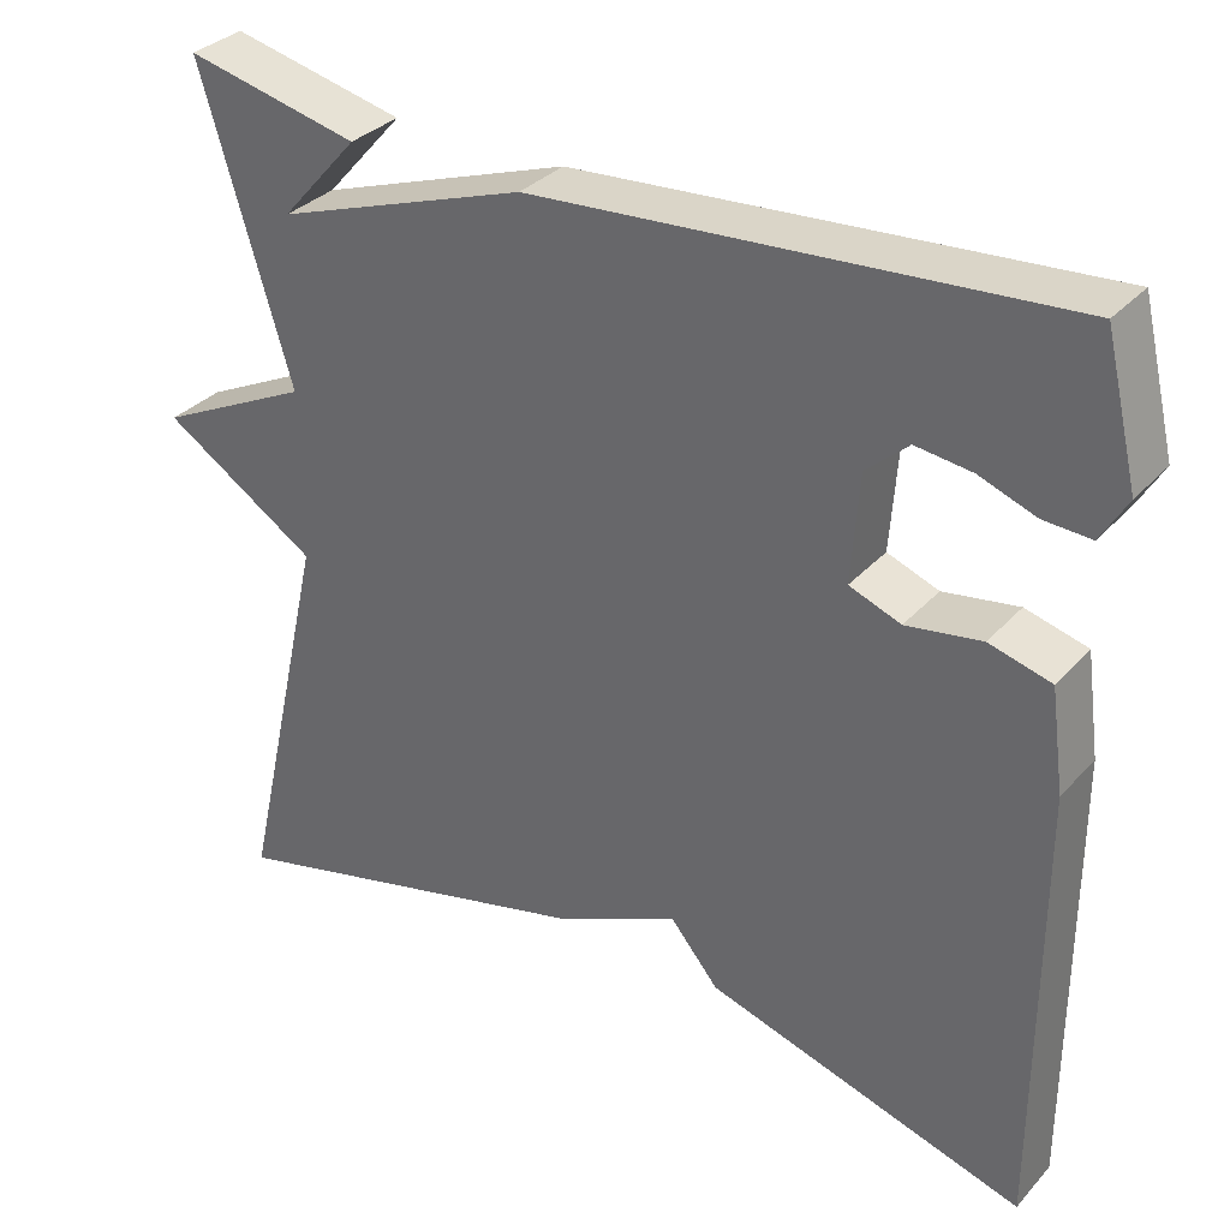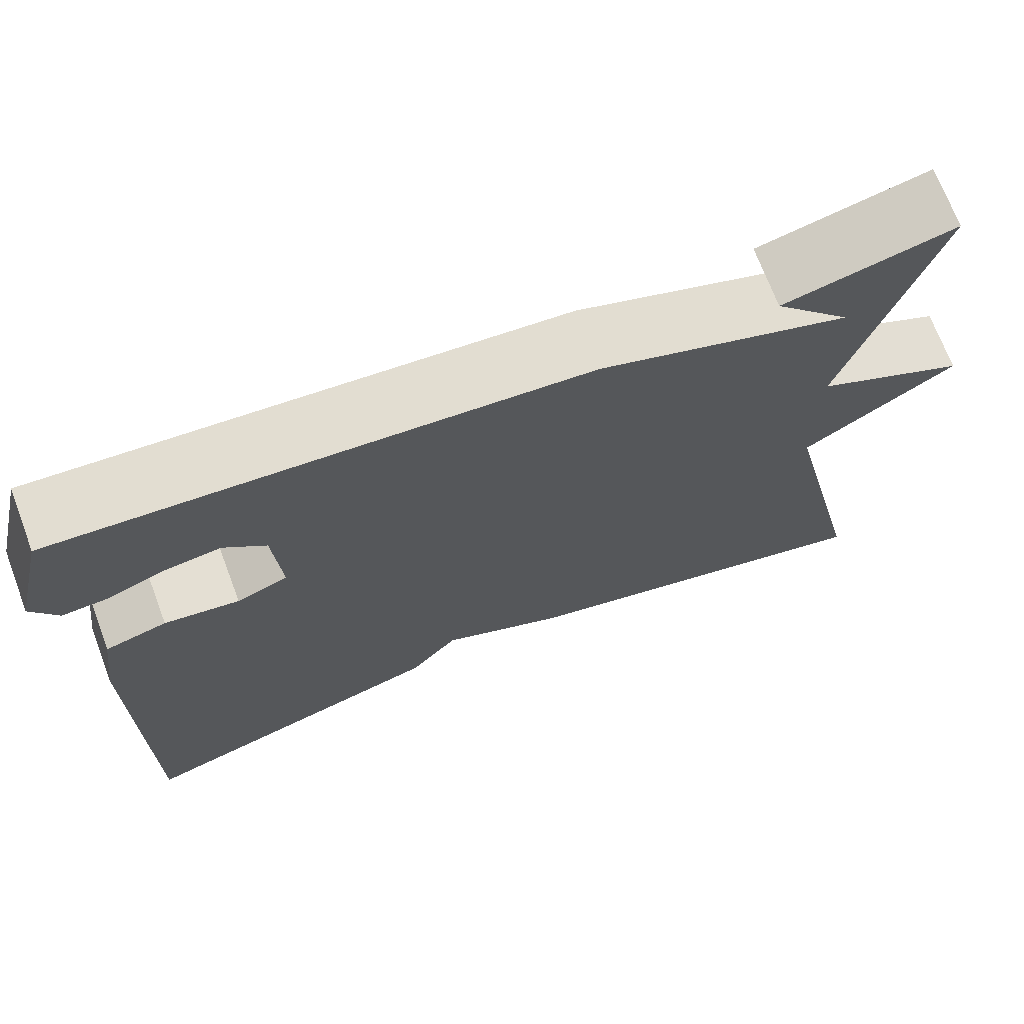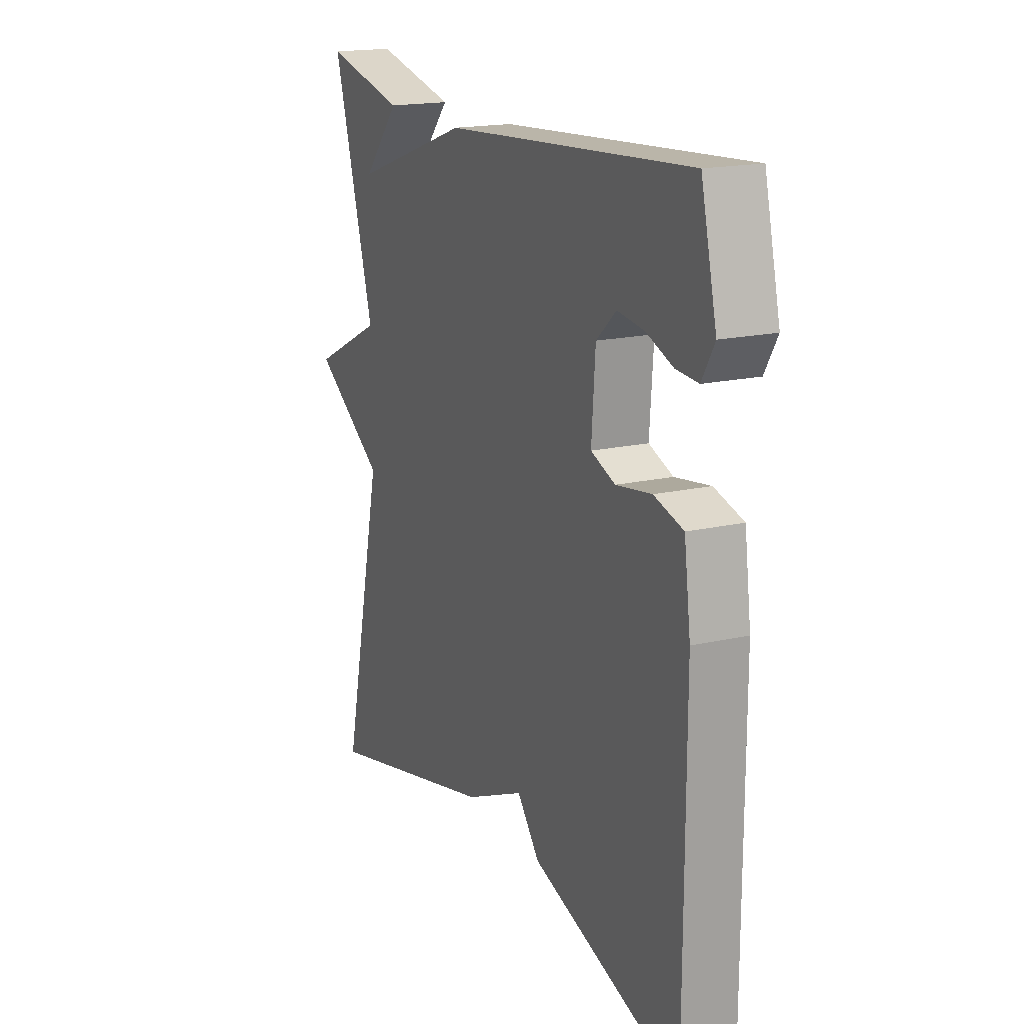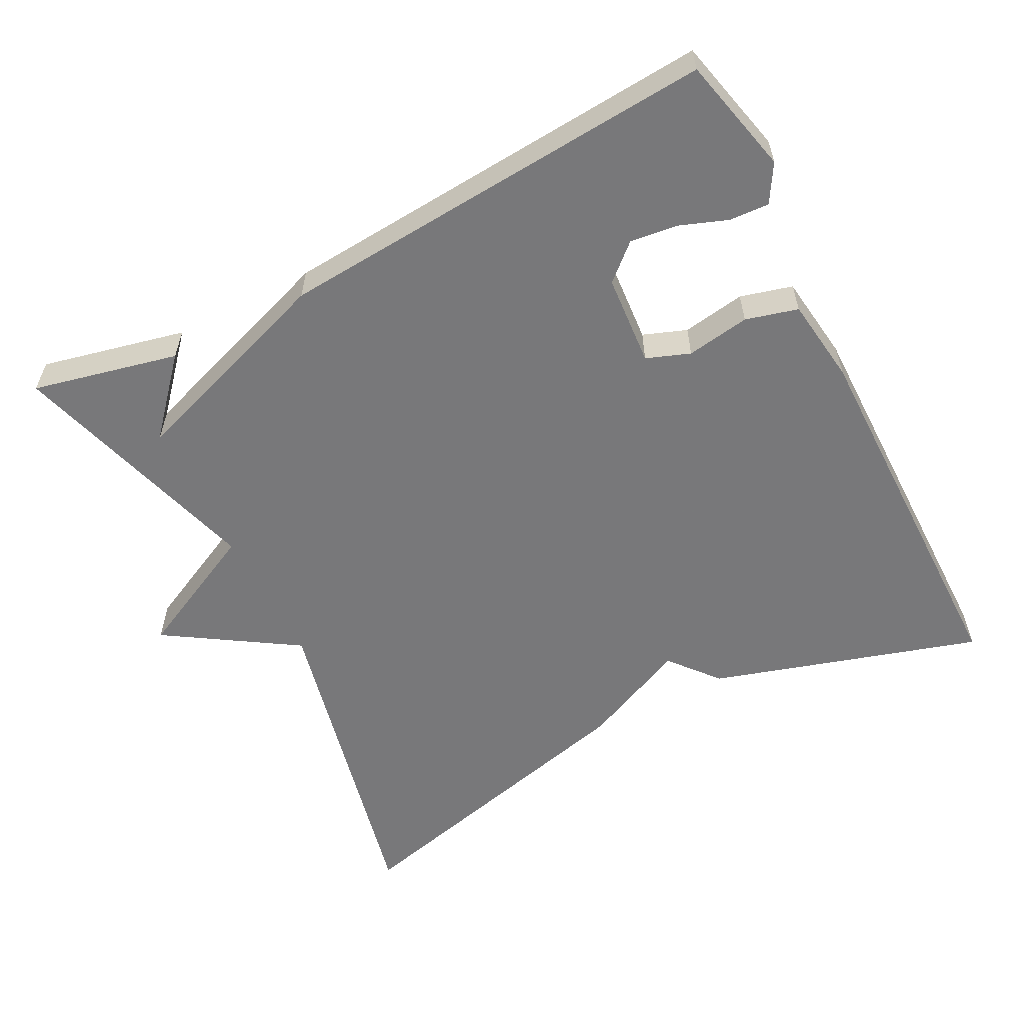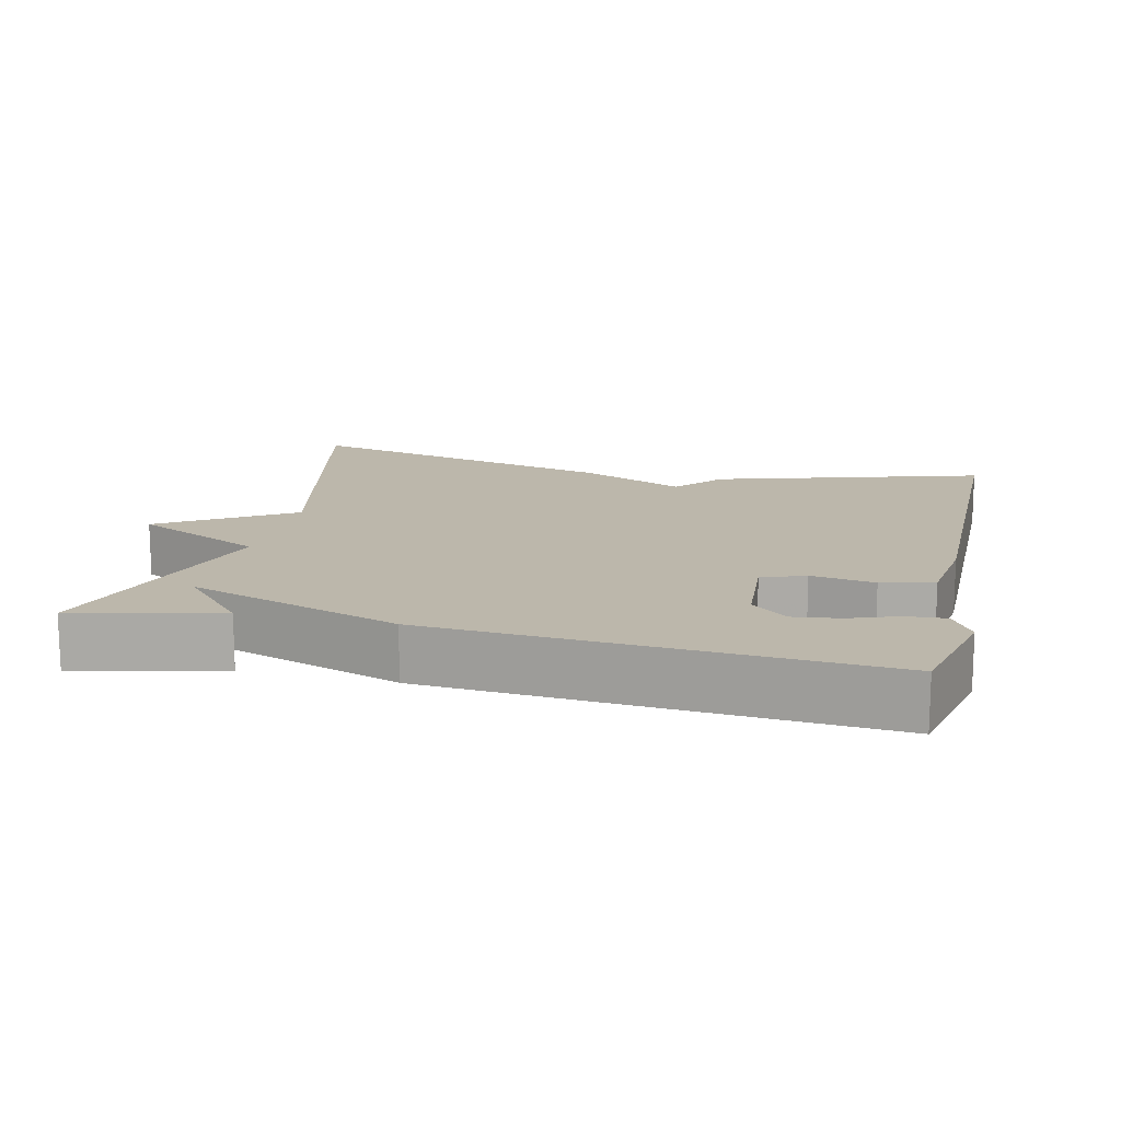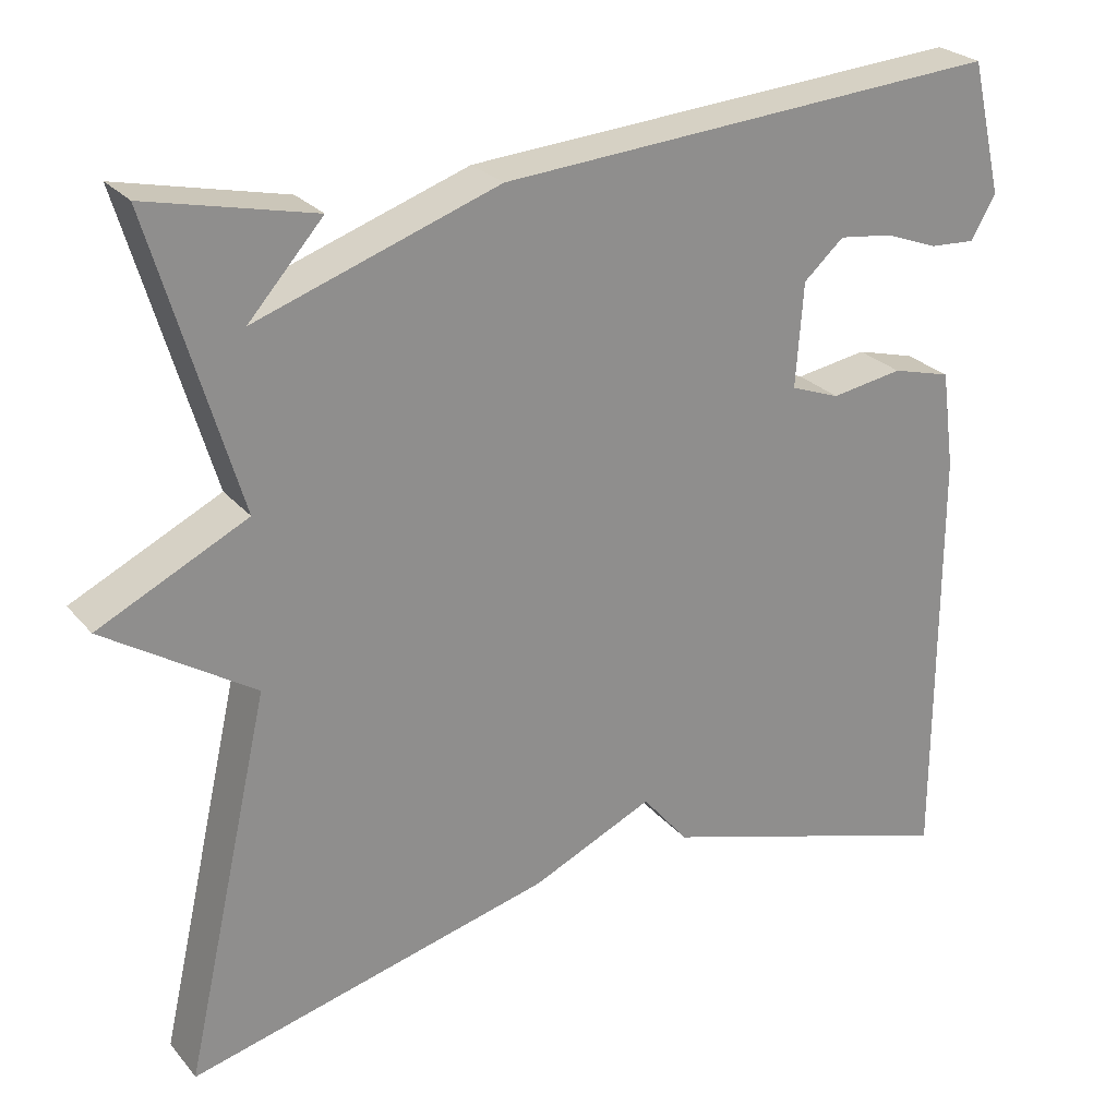
<metadata>
{"format":"obj","ext":"obj","renderer":"f3d","projection":"perspective","resolution":1024,"background":"white","views":[{"elev":33.0,"azim":34.9,"up":"+Z"},{"elev":70.7,"azim":159.3,"up":"+Z"},{"elev":17.8,"azim":65.8,"up":"+Z"},{"elev":-57.6,"azim":27.2,"up":"+Y"},{"elev":14.5,"azim":13.0,"up":"+Y"},{"elev":25.5,"azim":-30.3,"up":"+Z"}]}
</metadata>
<code>
v 0.5 0.07 0.5
v 0.538 0.07 0.341
v 0.508 0.07 0.29
v 0.454 0.07 0.293
v 0.389 0.07 0.317
v 0.325 0.07 0.325
v 0.277 0.07 0.282
v 0.268 0.07 0.158
v 0.327 0.07 0.136
v 0.413 0.07 0.15
v 0.484 0.07 0.131
v 0.5 0.07 0.014
v 0.5 0.07 -0.5
v 0.135 0.07 -0.39
v 0.08 0.07 -0.324
v -0.065 0.07 -0.39
v -0.5 0.07 -0.5
v -0.397 0.07 -0.047
v -0.574 0.07 0.066
v -0.397 0.07 0.153
v -0.5 0.07 0.5
v -0.302 0.07 0.455
v -0.391 0.07 0.355
v -0.102 0.07 0.455
v 0.5 0 0.5
v 0.538 0 0.341
v 0.508 0 0.29
v 0.454 0 0.293
v 0.389 0 0.317
v 0.325 0 0.325
v 0.277 0 0.282
v 0.268 0 0.158
v 0.327 0 0.136
v 0.413 0 0.15
v 0.484 0 0.131
v 0.5 0 0.014
v 0.5 0 -0.5
v 0.135 0 -0.39
v 0.08 0 -0.324
v -0.065 0 -0.39
v -0.5 0 -0.5
v -0.397 0 -0.047
v -0.574 0 0.066
v -0.397 0 0.153
v -0.5 0 0.5
v -0.302 0 0.455
v -0.391 0 0.355
v -0.102 0 0.455
f 23 24 1 2
f 21 22 23
f 20 21 23
f 18 19 20
f 18 20 23
f 15 16 17 18
f 15 18 23
f 13 14 15
f 12 13 15
f 11 12 15
f 10 11 15
f 9 10 15
f 8 9 15 23
f 7 8 23
f 6 7 23
f 2 3 4 5
f 2 5 6
f 2 6 23
f 26 25 48 47
f 47 46 45
f 47 45 44
f 44 43 42
f 47 44 42
f 42 41 40 39
f 47 42 39
f 39 38 37
f 39 37 36
f 39 36 35
f 39 35 34
f 39 34 33
f 47 39 33 32
f 47 32 31
f 47 31 30
f 29 28 27 26
f 30 29 26
f 47 30 26
f 1 25 26 2
f 2 26 27 3
f 3 27 28 4
f 4 28 29 5
f 5 29 30 6
f 6 30 31 7
f 7 31 32 8
f 8 32 33 9
f 9 33 34 10
f 10 34 35 11
f 11 35 36 12
f 12 36 37 13
f 13 37 38 14
f 14 38 39 15
f 15 39 40 16
f 16 40 41 17
f 17 41 42 18
f 18 42 43 19
f 19 43 44 20
f 20 44 45 21
f 21 45 46 22
f 22 46 47 23
f 23 47 48 24
f 24 48 25 1

</code>
